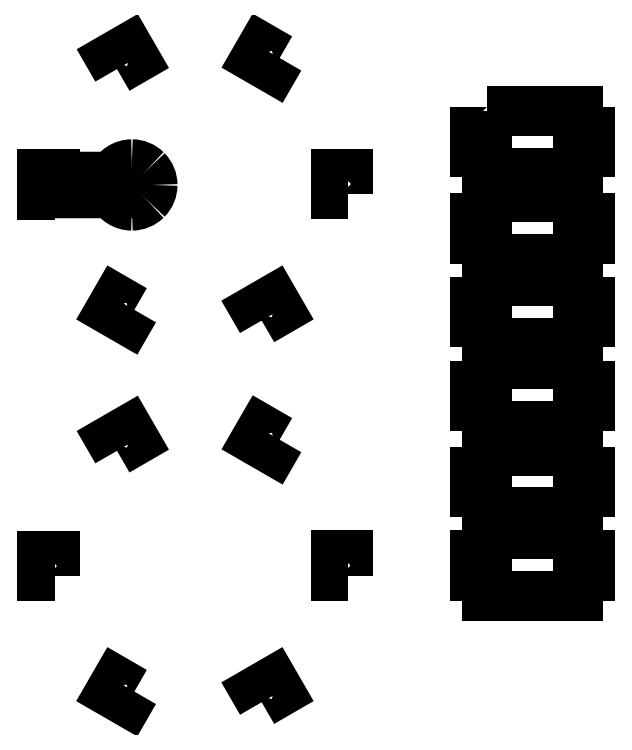
<metadata>
{"format":"dxf","ext":"dxf","renderer":"ezdxf+matplotlib","layout":"modelspace","background":"white","min_lineweight":24,"dpi":150}
</metadata>
<code>
0
SECTION
2
ENTITIES
0
LWPOLYLINE
8
Layer_1
90
26
70
1
10
140.9
20
220
30
0
10
140.9
20
214.9
30
0
10
139.7
20
214.9
30
0
10
139.1
20
214.9
30
0
10
137.9
20
214.9
30
0
10
137.9
20
209.9
30
0
10
139.1
20
209.9
30
0
10
139.7
20
209.9
30
0
10
140.9
20
209.9
30
0
10
140.9
20
205
30
0
10
142.1
20
205
30
0
10
161.7
20
205
30
0
10
162.9
20
205
30
0
10
162.9
20
209.9
30
0
10
164
20
209.9
30
0
10
164.6
20
209.9
30
0
10
165.8
20
209.9
30
0
10
165.8
20
214.9
30
0
10
164.6
20
214.9
30
0
10
164
20
214.9
30
0
10
162.9
20
214.9
30
0
10
162.9
20
220
30
0
10
161.7
20
220
30
0
10
142.1
20
220
30
0
10
140.9
20
220
30
0
10
140.9
20
220
30
0
0
LWPOLYLINE
8
Layer_1
90
5
70
1
10
35.94
20
199.7
30
0
10
32.94
20
199.7
30
0
10
32.94
20
204.7
30
0
10
35.94
20
204.7
30
0
10
35.94
20
199.7
30
0
0
SPLINE
8
Layer_1
70
8
71
3
72
8
73
4
74
0
40
0
40
0
40
0
40
0
40
1
40
1
40
1
40
1
10
54.64
20
207
30
0
10
52.65
20
207
30
0
10
50.85
20
205.8
30
0
10
50.05
20
204
30
0
0
LWPOLYLINE
8
Layer_1
90
5
70
1
10
107.1
20
199.7
30
0
10
104.1
20
199.7
30
0
10
104.1
20
204.7
30
0
10
107.1
20
204.7
30
0
10
107.1
20
199.7
30
0
0
SPLINE
8
Layer_1
70
8
71
3
72
8
73
4
74
0
40
0
40
0
40
0
40
0
40
1
40
1
40
1
40
1
10
50.07
20
200
30
0
10
50.86
20
198.2
30
0
10
52.66
20
197
30
0
10
54.64
20
197
30
0
0
SPLINE
8
Layer_1
70
8
71
3
72
8
73
4
74
0
40
0
40
0
40
0
40
0
40
1
40
1
40
1
40
1
10
54.64
20
197
30
0
10
55.96
20
197
30
0
10
57.24
20
197.5
30
0
10
58.17
20
198.5
30
0
0
SPLINE
8
Layer_1
70
8
71
3
72
8
73
4
74
0
40
0
40
0
40
0
40
0
40
1
40
1
40
1
40
1
10
58.17
20
198.5
30
0
10
59.11
20
199.4
30
0
10
59.64
20
200.7
30
0
10
59.64
20
202
30
0
0
SPLINE
8
Layer_1
70
8
71
3
72
8
73
4
74
0
40
0
40
0
40
0
40
0
40
1
40
1
40
1
40
1
10
59.64
20
202
30
0
10
59.64
20
203.3
30
0
10
59.11
20
204.6
30
0
10
58.17
20
205.6
30
0
0
SPLINE
8
Layer_1
70
8
71
3
72
8
73
4
74
0
40
0
40
0
40
0
40
0
40
1
40
1
40
1
40
1
10
58.17
20
205.6
30
0
10
57.24
20
206.5
30
0
10
55.96
20
207
30
0
10
54.64
20
207
30
0
0
LWPOLYLINE
8
Layer_1
90
6
70
1
10
50.05
20
204
30
0
10
40.45
20
204
30
0
10
40.45
20
202.8
30
0
10
40.45
20
201.2
30
0
10
40.45
20
200
30
0
10
50.07
20
200
30
0
0
LWPOLYLINE
8
Layer_1
90
2
70
1
10
54.64
20
207
30
0
10
54.64
20
207
30
0
0
LWPOLYLINE
8
Layer_1
90
5
70
1
10
55.24
20
171.7
30
0
10
53.74
20
169.1
30
0
10
49.41
20
171.6
30
0
10
50.91
20
174.2
30
0
10
55.24
20
171.7
30
0
0
LWPOLYLINE
8
Layer_1
90
5
70
1
10
90.49
20
232.8
30
0
10
88.99
20
230.2
30
0
10
84.66
20
232.7
30
0
10
86.16
20
235.3
30
0
10
90.49
20
232.8
30
0
0
LWPOLYLINE
8
Layer_1
90
5
70
1
10
51.03
20
230.1
30
0
10
49.53
20
232.7
30
0
10
53.86
20
235.2
30
0
10
55.36
20
232.6
30
0
10
51.03
20
230.1
30
0
0
LWPOLYLINE
8
Layer_1
90
5
70
1
10
86.12
20
169.1
30
0
10
84.62
20
171.7
30
0
10
88.95
20
174.2
30
0
10
90.45
20
171.6
30
0
10
86.12
20
169.1
30
0
0
LWPOLYLINE
8
Layer_1
90
5
70
1
10
35.94
20
107.1
30
0
10
32.94
20
107.1
30
0
10
32.94
20
112.1
30
0
10
35.94
20
112.1
30
0
10
35.94
20
107.1
30
0
0
LWPOLYLINE
8
Layer_1
90
5
70
1
10
107.1
20
107.2
30
0
10
104.1
20
107.2
30
0
10
104.1
20
112.2
30
0
10
107.1
20
112.2
30
0
10
107.1
20
107.2
30
0
0
LWPOLYLINE
8
Layer_1
90
5
70
1
10
55.24
20
79.15
30
0
10
53.74
20
76.56
30
0
10
49.41
20
79.06
30
0
10
50.91
20
81.65
30
0
10
55.24
20
79.15
30
0
0
LWPOLYLINE
8
Layer_1
90
5
70
1
10
90.49
20
140.2
30
0
10
88.99
20
137.6
30
0
10
84.66
20
140.1
30
0
10
86.16
20
142.7
30
0
10
90.49
20
140.2
30
0
0
LWPOLYLINE
8
Layer_1
90
5
70
1
10
51.03
20
137.5
30
0
10
49.53
20
140.1
30
0
10
53.86
20
142.6
30
0
10
55.36
20
140
30
0
10
51.03
20
137.5
30
0
0
LWPOLYLINE
8
Layer_1
90
5
70
1
10
86.12
20
76.56
30
0
10
84.62
20
79.16
30
0
10
88.95
20
81.66
30
0
10
90.45
20
79.06
30
0
10
86.12
20
76.56
30
0
0
LWPOLYLINE
8
Layer_1
90
26
70
1
10
140.9
20
199.1
30
0
10
140.9
20
194
30
0
10
139.7
20
194
30
0
10
139.1
20
194
30
0
10
137.9
20
194
30
0
10
137.9
20
189
30
0
10
139.1
20
189
30
0
10
139.7
20
189
30
0
10
140.9
20
189
30
0
10
140.9
20
184.1
30
0
10
142.1
20
184.1
30
0
10
161.7
20
184.1
30
0
10
162.9
20
184.1
30
0
10
162.9
20
189
30
0
10
164
20
189
30
0
10
164.6
20
189
30
0
10
165.8
20
189
30
0
10
165.8
20
194
30
0
10
164.6
20
194
30
0
10
164
20
194
30
0
10
162.9
20
194
30
0
10
162.9
20
199.1
30
0
10
161.7
20
199.1
30
0
10
142.1
20
199.1
30
0
10
140.9
20
199.1
30
0
10
140.9
20
199.1
30
0
0
LWPOLYLINE
8
Layer_1
90
26
70
1
10
140.9
20
178.8
30
0
10
140.9
20
173.7
30
0
10
139.7
20
173.7
30
0
10
139.1
20
173.7
30
0
10
137.9
20
173.7
30
0
10
137.9
20
168.7
30
0
10
139.1
20
168.7
30
0
10
139.7
20
168.7
30
0
10
140.9
20
168.7
30
0
10
140.9
20
163.8
30
0
10
142.1
20
163.8
30
0
10
161.7
20
163.8
30
0
10
162.9
20
163.8
30
0
10
162.9
20
168.7
30
0
10
164
20
168.7
30
0
10
164.6
20
168.7
30
0
10
165.8
20
168.7
30
0
10
165.8
20
173.7
30
0
10
164.6
20
173.7
30
0
10
164
20
173.7
30
0
10
162.9
20
173.7
30
0
10
162.9
20
178.8
30
0
10
161.7
20
178.8
30
0
10
142.1
20
178.8
30
0
10
140.9
20
178.8
30
0
10
140.9
20
178.8
30
0
0
LWPOLYLINE
8
Layer_1
90
26
70
1
10
140.9
20
158.5
30
0
10
140.9
20
153.4
30
0
10
139.7
20
153.4
30
0
10
139.1
20
153.4
30
0
10
137.9
20
153.4
30
0
10
137.9
20
148.4
30
0
10
139.1
20
148.4
30
0
10
139.7
20
148.4
30
0
10
140.9
20
148.4
30
0
10
140.9
20
143.5
30
0
10
142.1
20
143.5
30
0
10
161.7
20
143.5
30
0
10
162.9
20
143.5
30
0
10
162.9
20
148.4
30
0
10
164
20
148.4
30
0
10
164.6
20
148.4
30
0
10
165.8
20
148.4
30
0
10
165.8
20
153.4
30
0
10
164.6
20
153.4
30
0
10
164
20
153.4
30
0
10
162.9
20
153.4
30
0
10
162.9
20
158.5
30
0
10
161.7
20
158.5
30
0
10
142.1
20
158.5
30
0
10
140.9
20
158.5
30
0
10
140.9
20
158.5
30
0
0
LWPOLYLINE
8
Layer_1
90
26
70
1
10
140.9
20
137.6
30
0
10
140.9
20
132.5
30
0
10
139.7
20
132.5
30
0
10
139.1
20
132.5
30
0
10
137.9
20
132.5
30
0
10
137.9
20
127.5
30
0
10
139.1
20
127.5
30
0
10
139.7
20
127.5
30
0
10
140.9
20
127.5
30
0
10
140.9
20
122.6
30
0
10
142.1
20
122.6
30
0
10
161.7
20
122.6
30
0
10
162.9
20
122.6
30
0
10
162.9
20
127.5
30
0
10
164
20
127.5
30
0
10
164.6
20
127.5
30
0
10
165.8
20
127.5
30
0
10
165.8
20
132.5
30
0
10
164.6
20
132.5
30
0
10
164
20
132.5
30
0
10
162.9
20
132.5
30
0
10
162.9
20
137.6
30
0
10
161.7
20
137.6
30
0
10
142.1
20
137.6
30
0
10
140.9
20
137.6
30
0
10
140.9
20
137.6
30
0
0
LWPOLYLINE
8
Layer_1
90
26
70
1
10
140.9
20
117.3
30
0
10
140.9
20
112.2
30
0
10
139.7
20
112.2
30
0
10
139.1
20
112.2
30
0
10
137.9
20
112.2
30
0
10
137.9
20
107.2
30
0
10
139.1
20
107.2
30
0
10
139.7
20
107.2
30
0
10
140.9
20
107.2
30
0
10
140.9
20
102.3
30
0
10
142.1
20
102.3
30
0
10
161.7
20
102.3
30
0
10
162.9
20
102.3
30
0
10
162.9
20
107.2
30
0
10
164
20
107.2
30
0
10
164.6
20
107.2
30
0
10
165.8
20
107.2
30
0
10
165.8
20
112.2
30
0
10
164.6
20
112.2
30
0
10
164
20
112.2
30
0
10
162.9
20
112.2
30
0
10
162.9
20
117.3
30
0
10
161.7
20
117.3
30
0
10
142.1
20
117.3
30
0
10
140.9
20
117.3
30
0
10
140.9
20
117.3
30
0
0
ENDSEC
0
EOF

</code>
